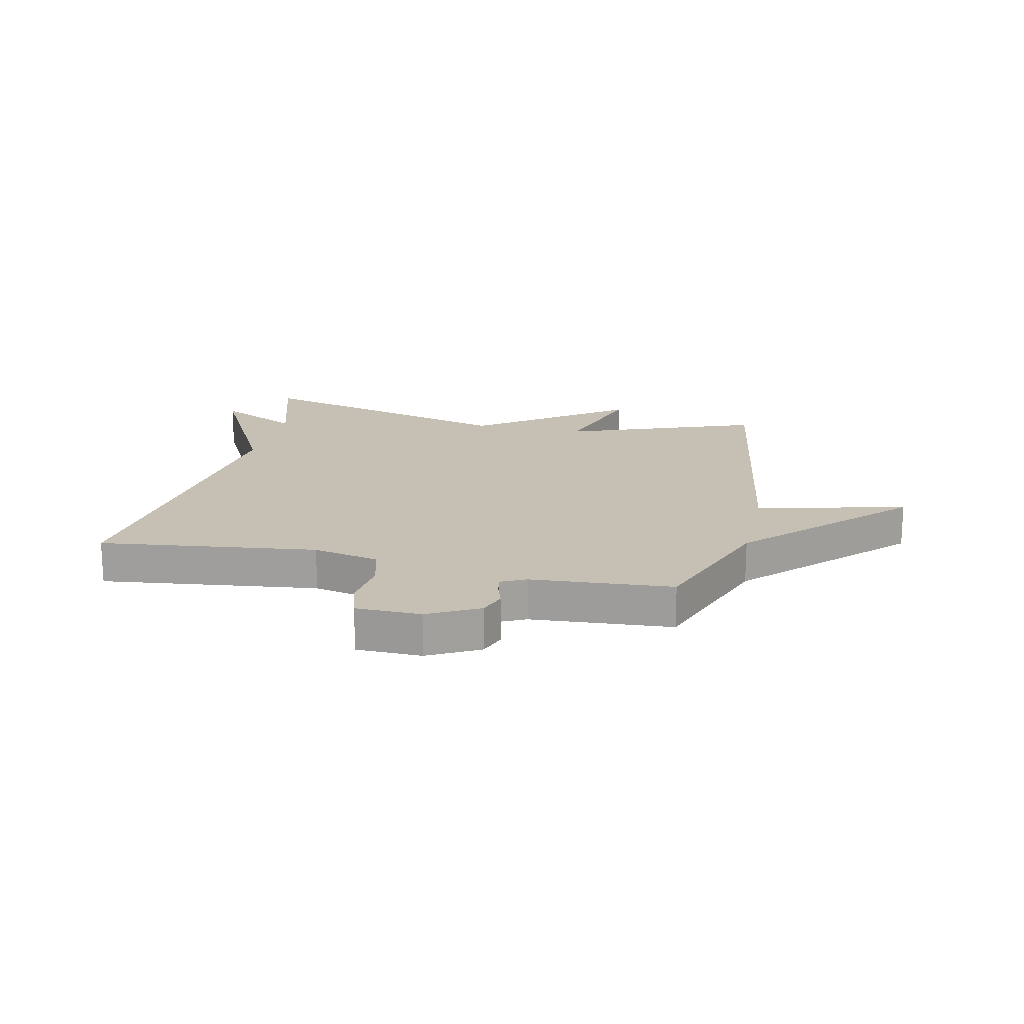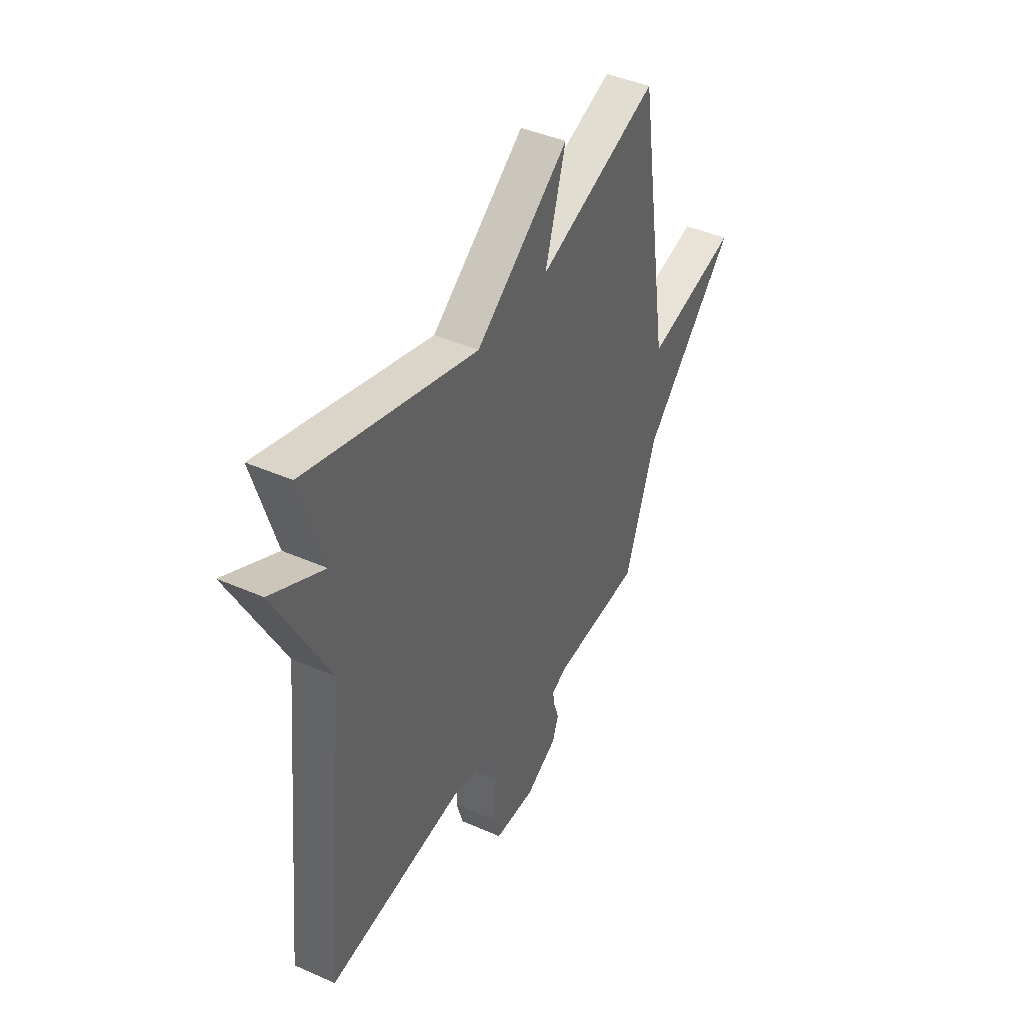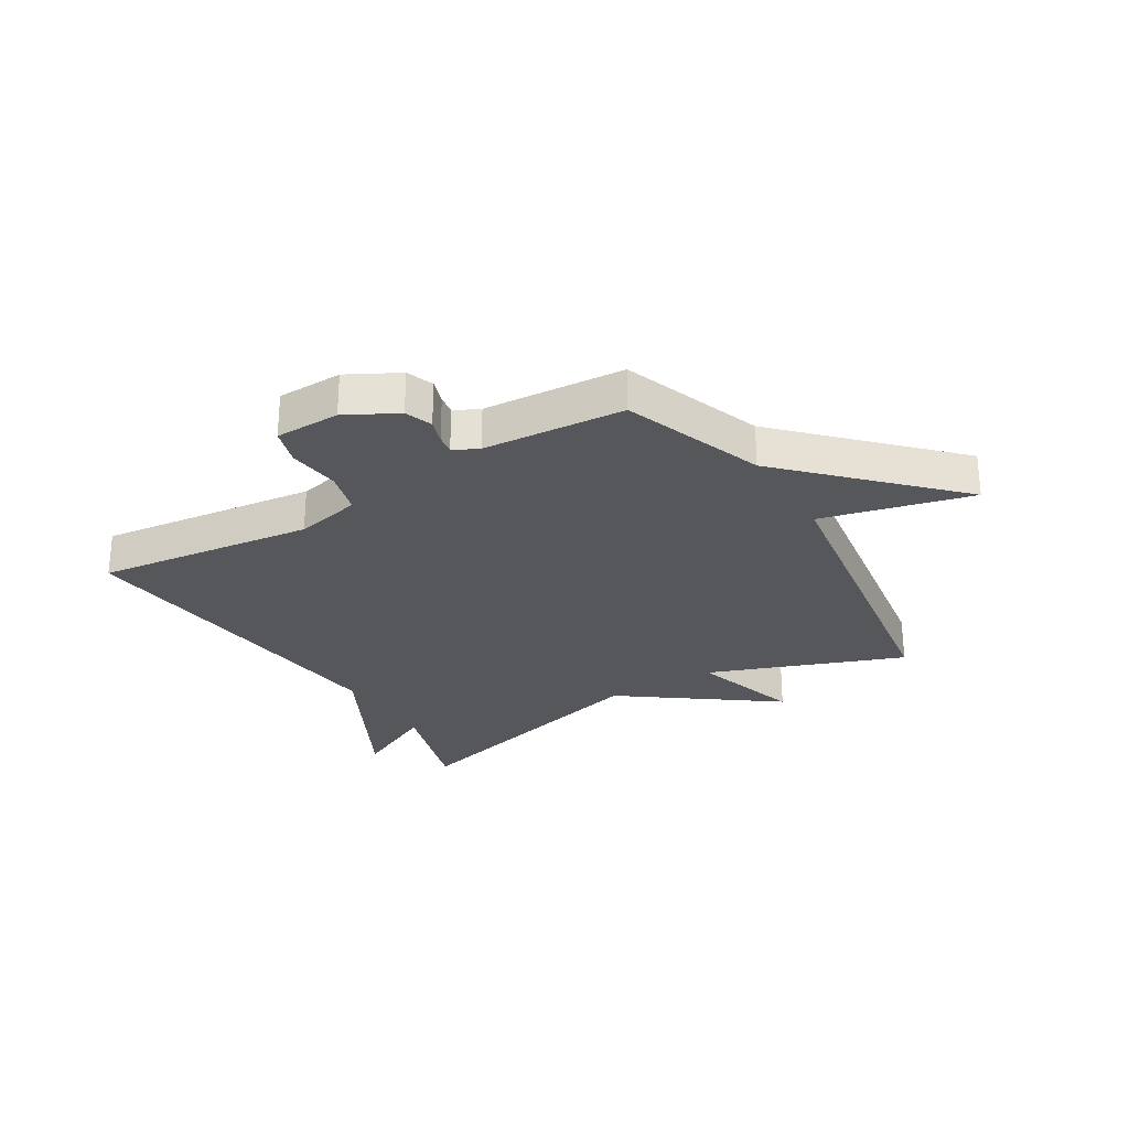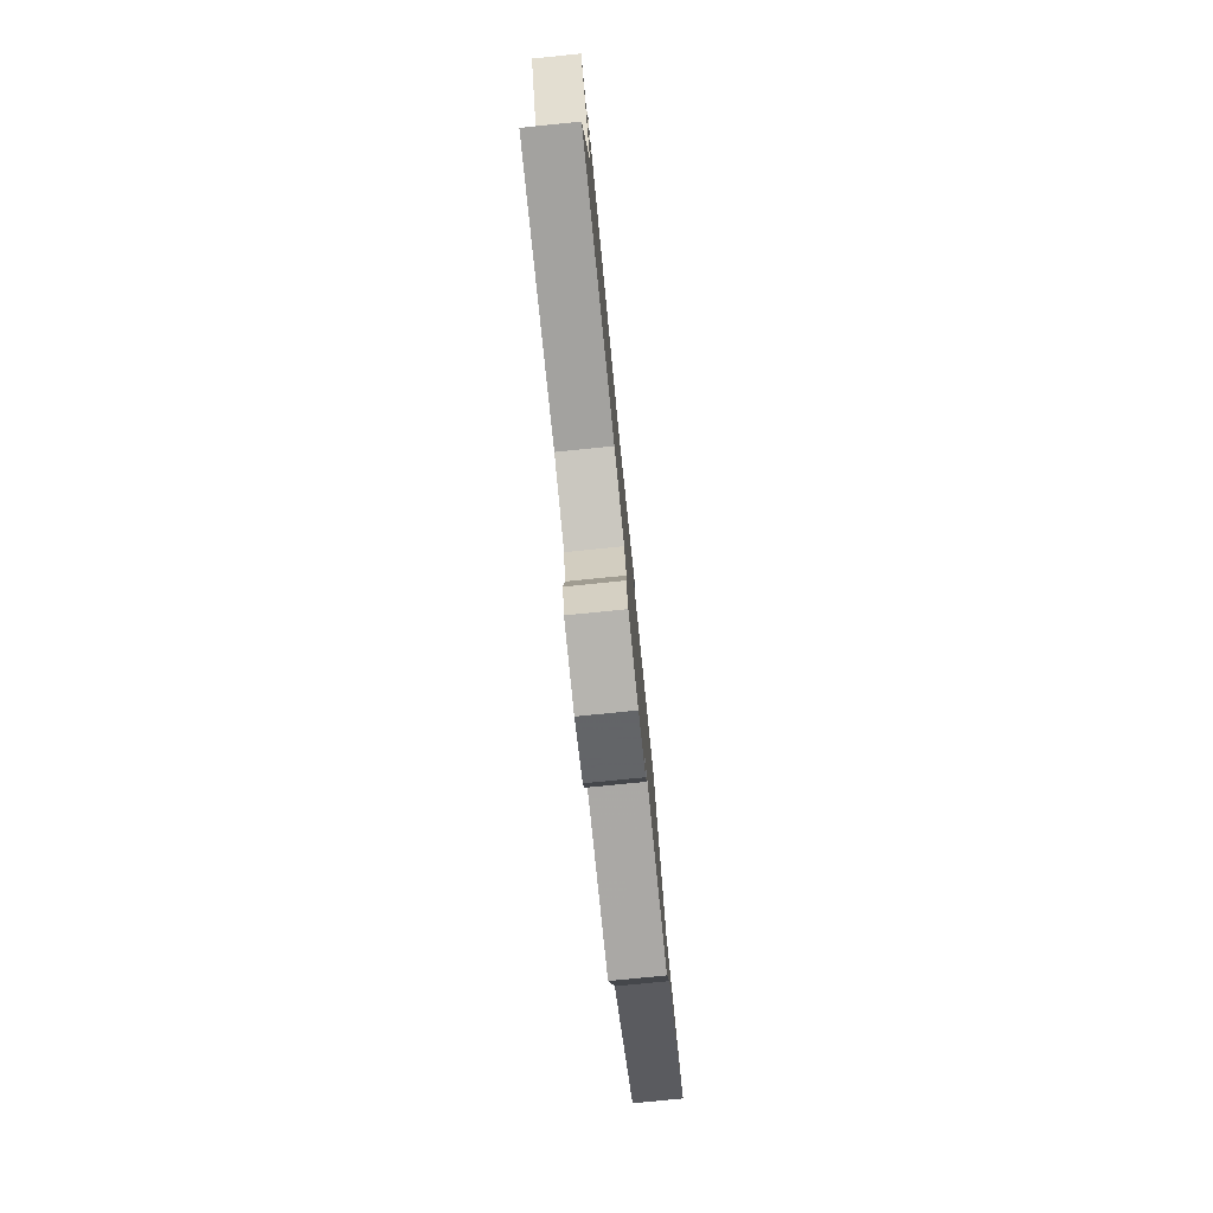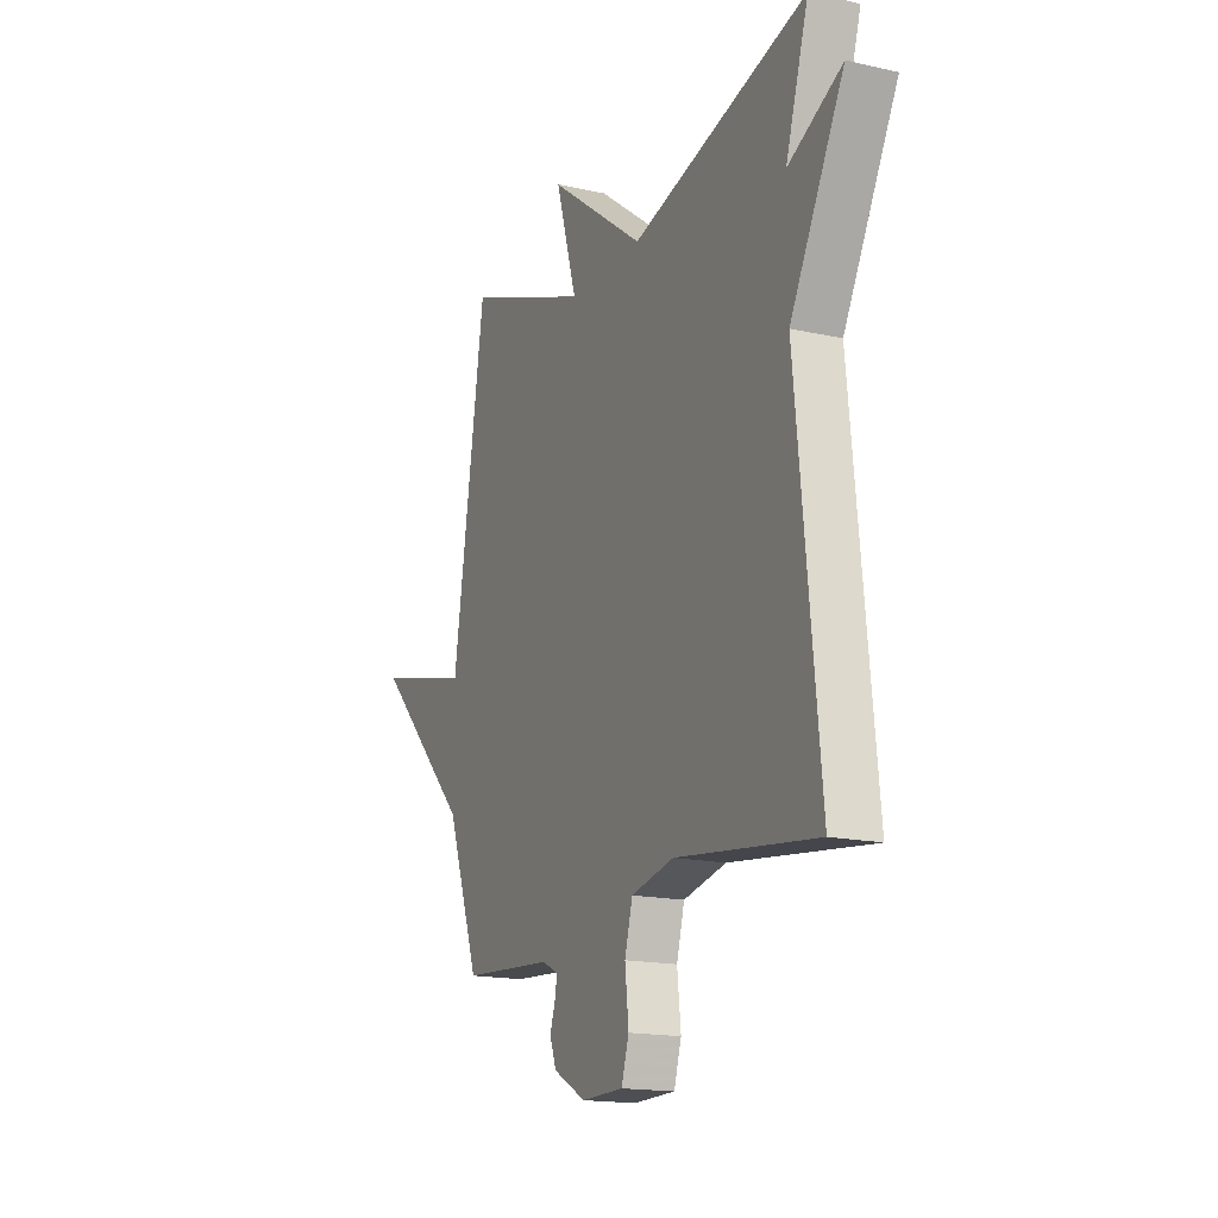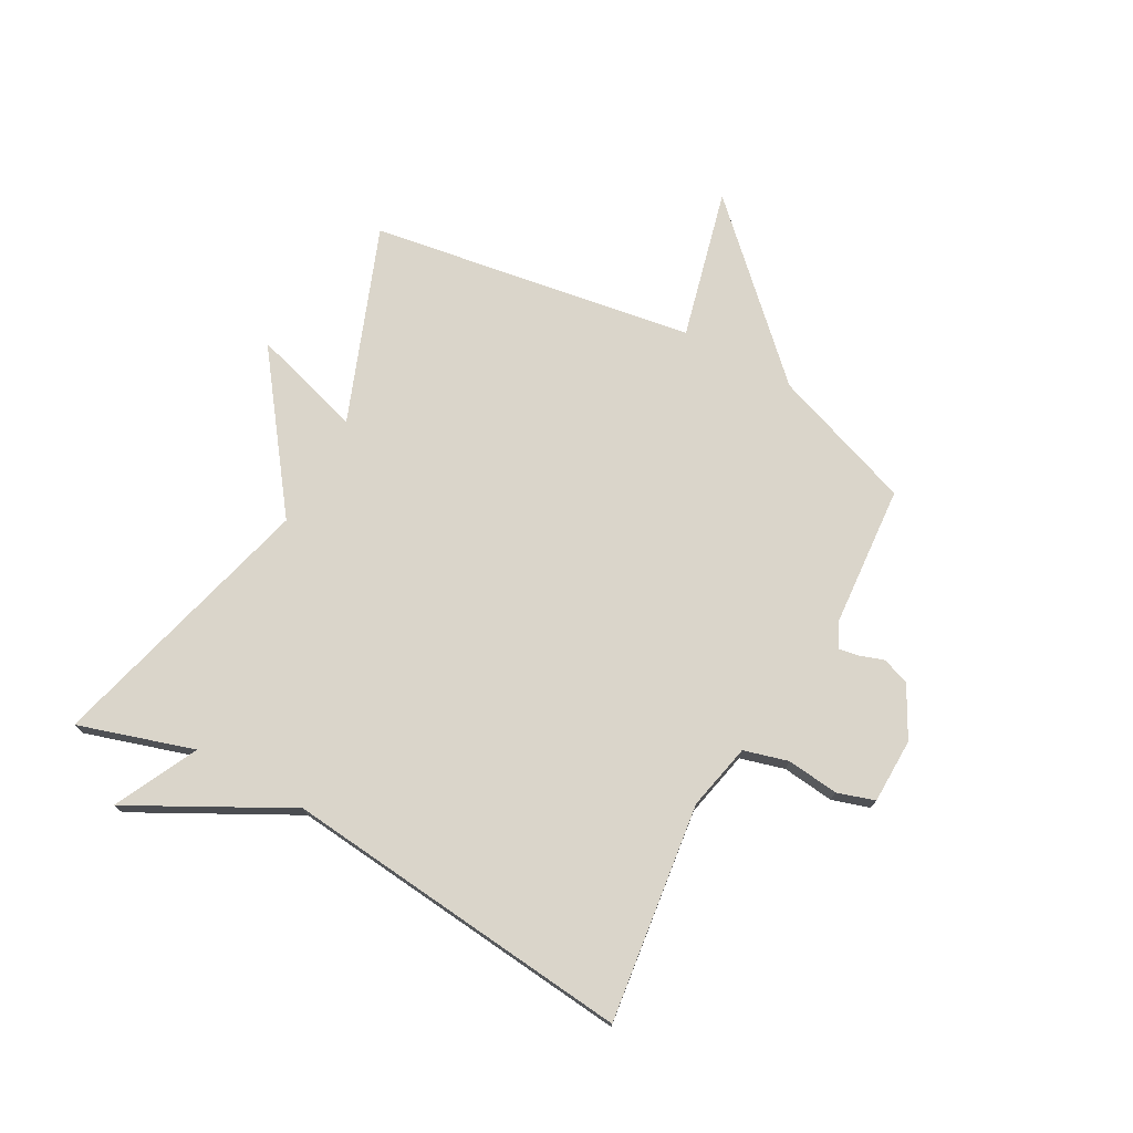
<metadata>
{"format":"obj","ext":"obj","renderer":"f3d","projection":"perspective","resolution":1024,"background":"white","views":[{"elev":18.1,"azim":-167.4,"up":"+Y"},{"elev":42.2,"azim":117.9,"up":"+Z"},{"elev":-27.4,"azim":-148.6,"up":"+Y"},{"elev":-79.4,"azim":95.7,"up":"+Z"},{"elev":-16.6,"azim":65.4,"up":"+Z"},{"elev":74.3,"azim":118.7,"up":"+Y"}]}
</metadata>
<code>
v 0.5 0.07 0.5
v 0.439 0.07 0.302
v 0.582 0.07 0.373
v 0.439 0.07 0.102
v 0.5 0.07 -0.5
v 0.127 0.07 -0.453
v 0.013 0.07 -0.478
v -0.008 0.07 -0.554
v 0.002 0.07 -0.643
v -0.018 0.07 -0.707
v -0.13 0.07 -0.709
v -0.217 0.07 -0.662
v -0.234 0.07 -0.615
v -0.22 0.07 -0.573
v -0.214 0.07 -0.539
v -0.257 0.07 -0.518
v -0.5 0.07 -0.5
v -0.587 0.07 -0.257
v -0.844 0.07 0.007
v -0.587 0.07 -0.057
v -0.5 0.07 0.5
v -0.167 0.07 0.374
v -0.224 0.07 0.564
v 0.033 0.07 0.374
v 0.5 0 0.5
v 0.439 0 0.302
v 0.582 0 0.373
v 0.439 0 0.102
v 0.5 0 -0.5
v 0.127 0 -0.453
v 0.013 0 -0.478
v -0.008 0 -0.554
v 0.002 0 -0.643
v -0.018 0 -0.707
v -0.13 0 -0.709
v -0.217 0 -0.662
v -0.234 0 -0.615
v -0.22 0 -0.573
v -0.214 0 -0.539
v -0.257 0 -0.518
v -0.5 0 -0.5
v -0.587 0 -0.257
v -0.844 0 0.007
v -0.587 0 -0.057
v -0.5 0 0.5
v -0.167 0 0.374
v -0.224 0 0.564
v 0.033 0 0.374
f 22 23 24
f 20 21 22
f 20 22 24
f 18 19 20
f 24 1 2
f 20 24 2
f 18 20 2
f 17 18 2
f 16 17 2
f 12 13 14
f 11 12 14
f 10 11 14
f 9 10 14
f 8 9 14
f 7 8 14 15
f 4 5 6
f 4 6 7
f 7 15 16
f 4 7 16
f 3 4 16
f 2 3 16
f 48 47 46
f 46 45 44
f 48 46 44
f 44 43 42
f 26 25 48
f 26 48 44
f 26 44 42
f 26 42 41
f 26 41 40
f 38 37 36
f 38 36 35
f 38 35 34
f 38 34 33
f 38 33 32
f 39 38 32 31
f 30 29 28
f 31 30 28
f 40 39 31
f 40 31 28
f 40 28 27
f 40 27 26
f 1 25 26 2
f 2 26 27 3
f 3 27 28 4
f 4 28 29 5
f 5 29 30 6
f 6 30 31 7
f 7 31 32 8
f 8 32 33 9
f 9 33 34 10
f 10 34 35 11
f 11 35 36 12
f 12 36 37 13
f 13 37 38 14
f 14 38 39 15
f 15 39 40 16
f 16 40 41 17
f 17 41 42 18
f 18 42 43 19
f 19 43 44 20
f 20 44 45 21
f 21 45 46 22
f 22 46 47 23
f 23 47 48 24
f 24 48 25 1

</code>
